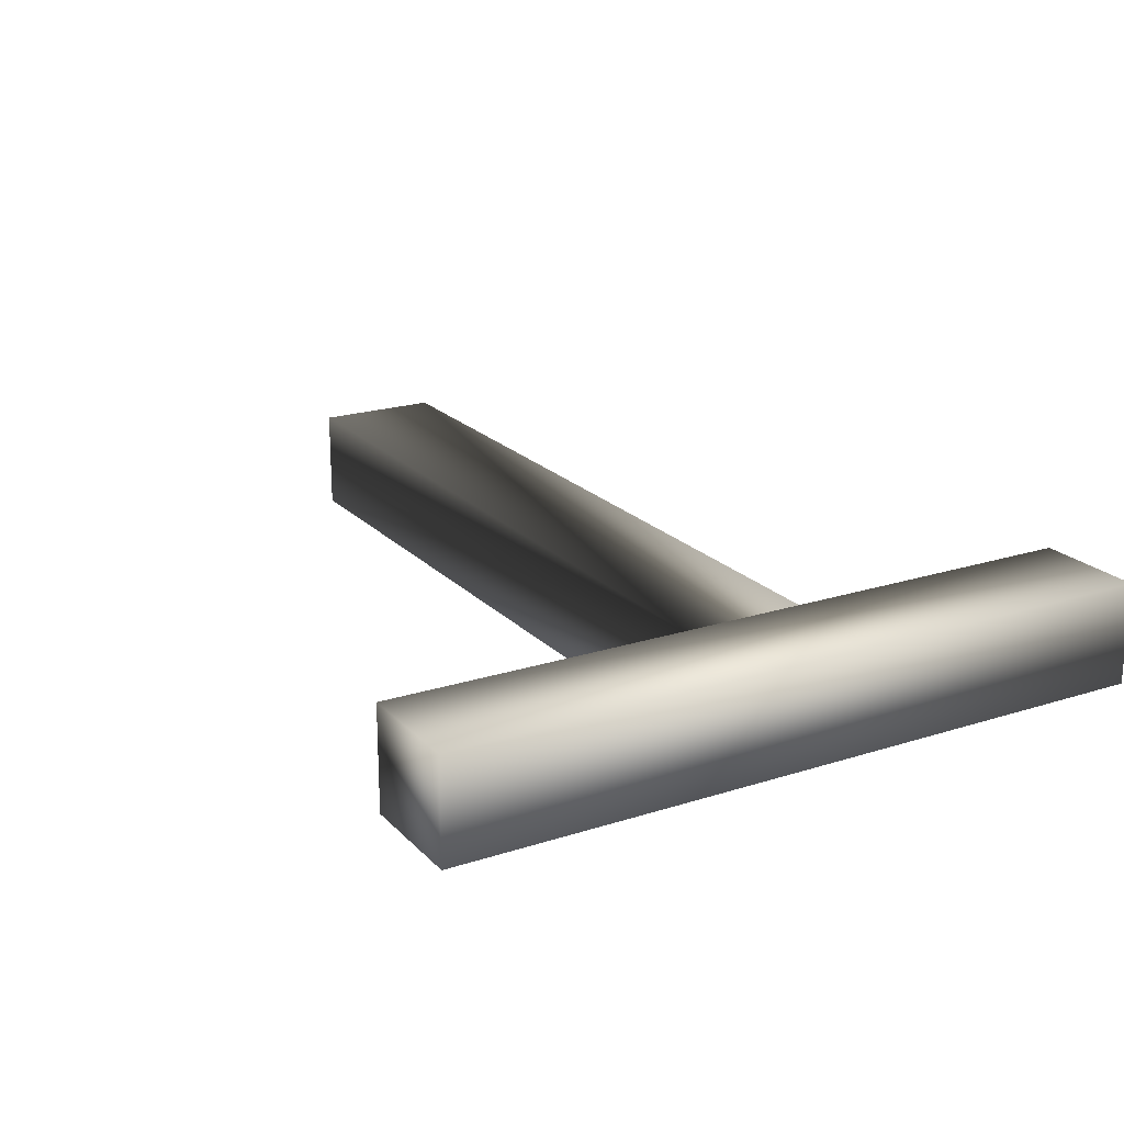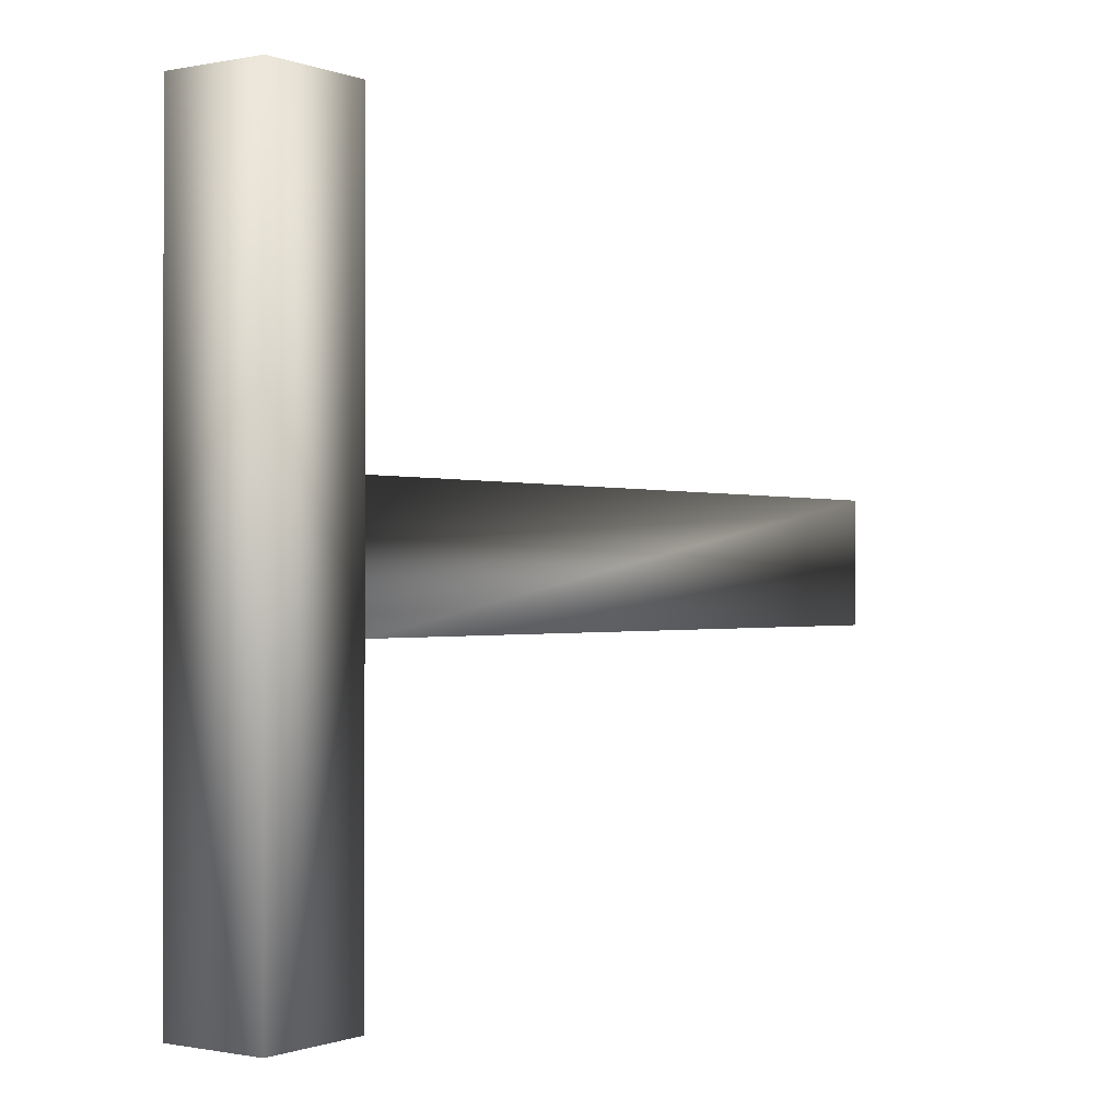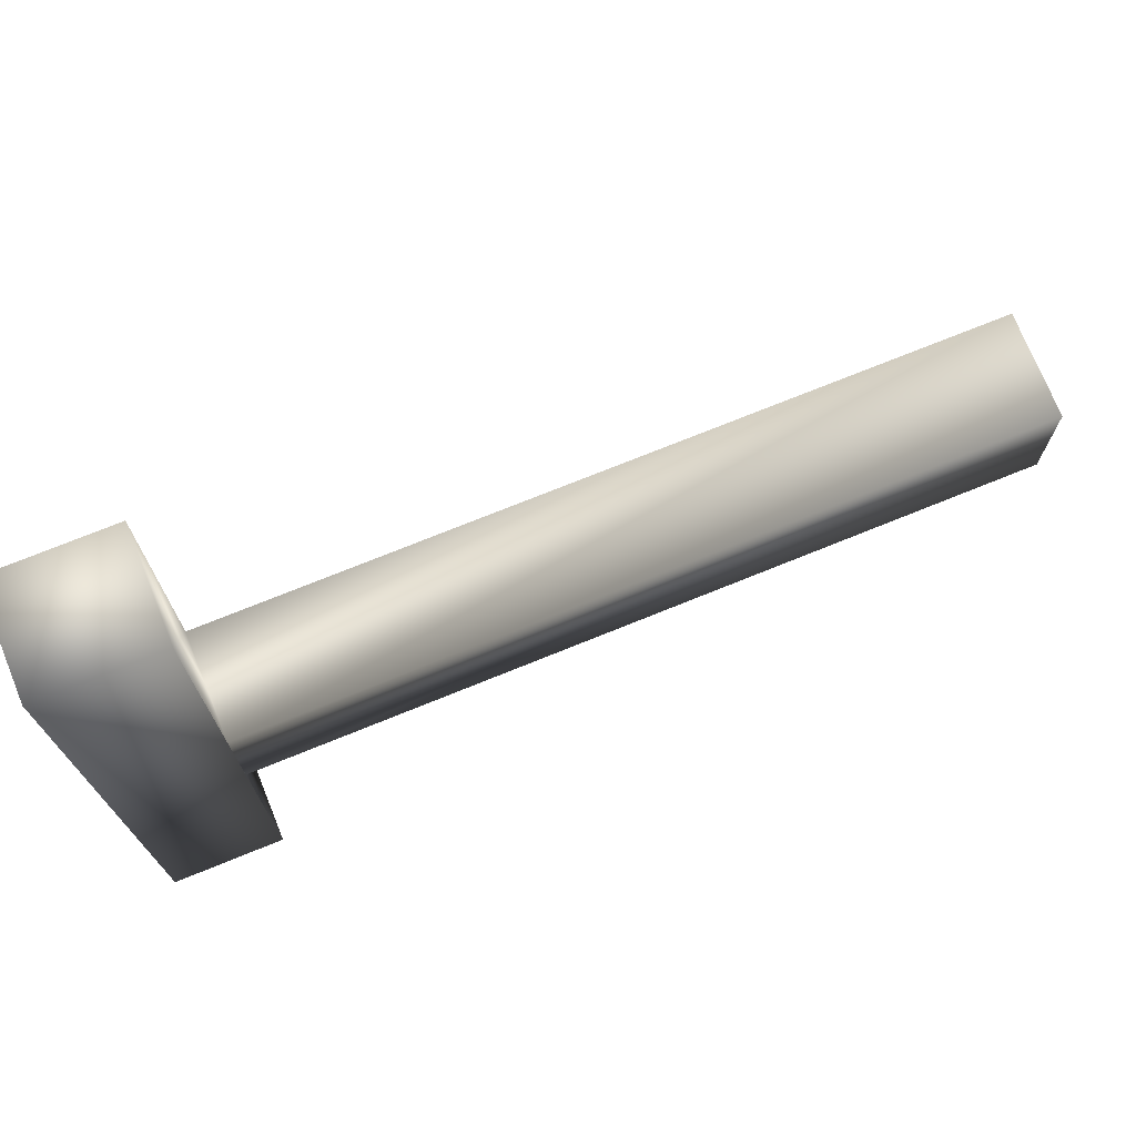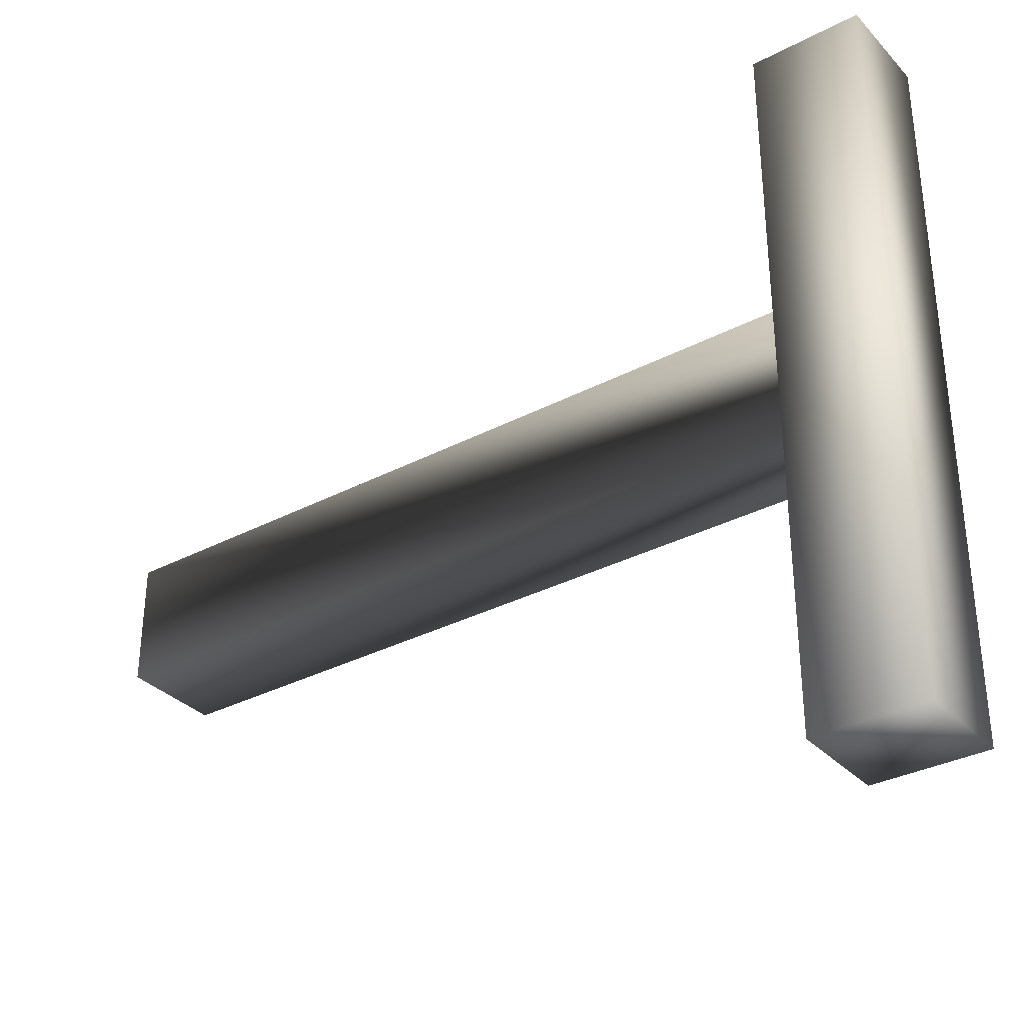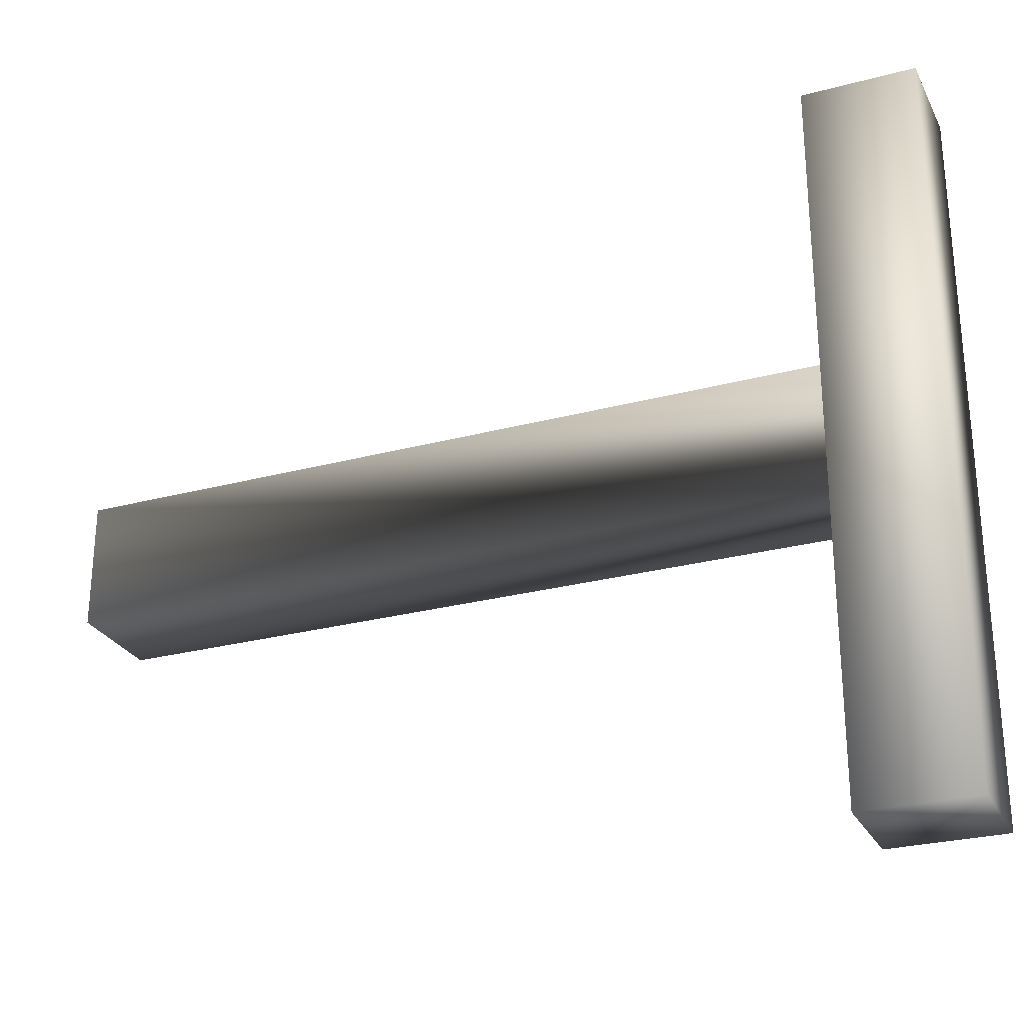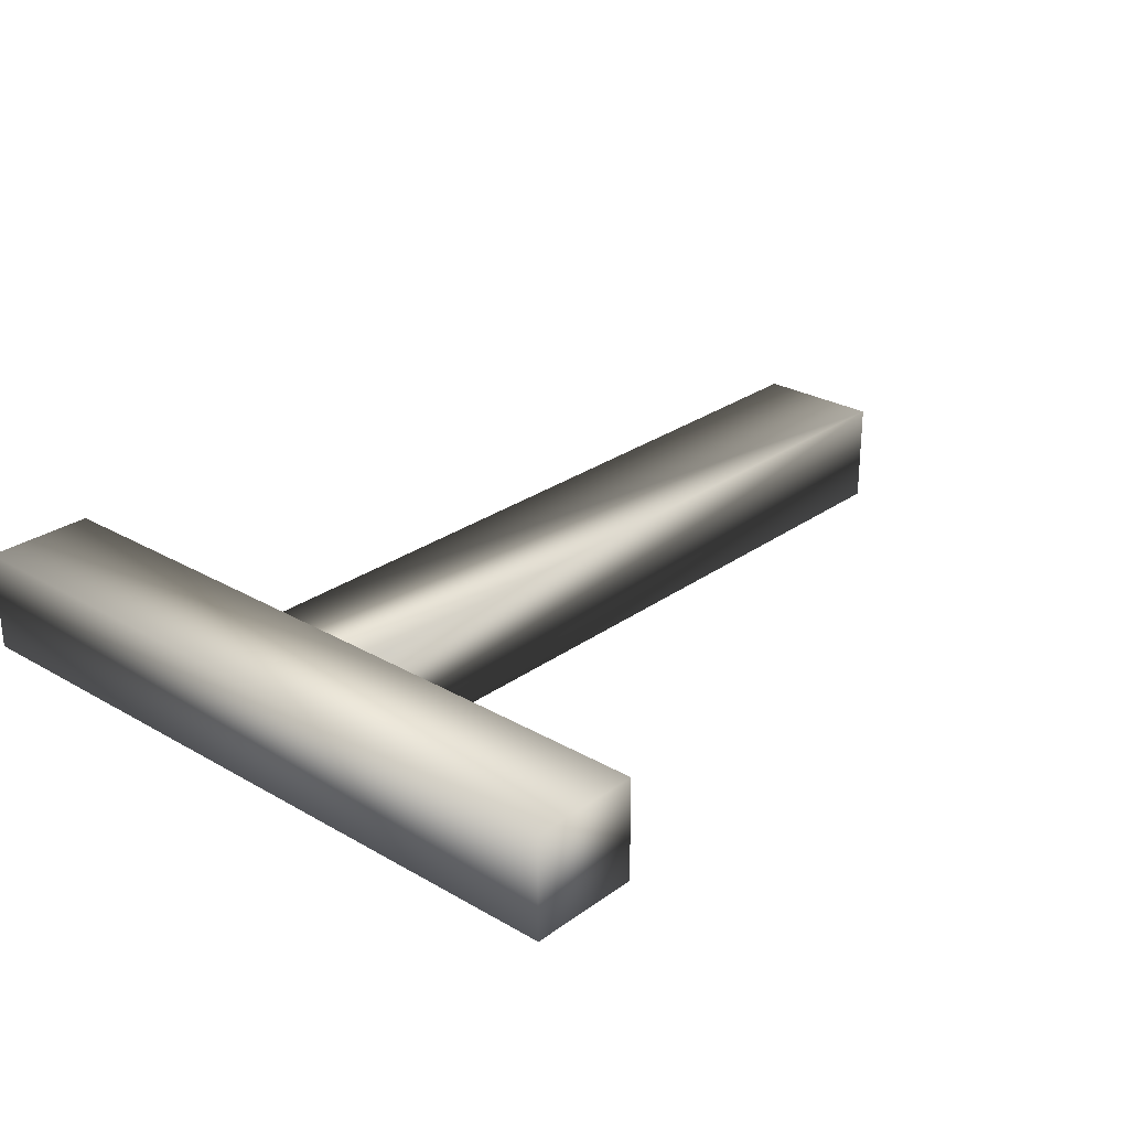
<metadata>
{"format":"obj","ext":"obj","renderer":"f3d","projection":"perspective","resolution":1024,"background":"white","views":[{"elev":20.6,"azim":-120.2,"up":"+Y"},{"elev":-0.5,"azim":-54.0,"up":"+Z"},{"elev":73.2,"azim":-22.1,"up":"+Z"},{"elev":-33.1,"azim":-144.2,"up":"+Z"},{"elev":-27.0,"azim":-157.5,"up":"+Z"},{"elev":26.9,"azim":-48.0,"up":"+Y"}]}
</metadata>
<code>
v  -341 40 -285
v  -341 40 285
v  -253 40 285
v  -253 40 49
v  341 40 49
v  341 40 -49
v  -253 40 -49
v  -253 40 -285
v  -341 -40 -285
v  -341 -40 285
v  -253 -40 285
v  -253 -40 49
v  341 -40 49
v  341 -40 -49
v  -253 -40 -49
v  -253 -40 -285
o T
g T
f 3 1 2
f 3 8 1
f 4 8 3
f 5 7 4
f 7 8 4
f 5 6 7
f 11 10 9
f 11 9 16
f 12 11 16
f 13 12 15
f 15 12 16
f 13 15 14
f 1 8 16 9
f 3 2 10 11
f 4 3 11 12
f 6 5 13 14
f 5 4 12 13
f 7 6 14 15
f 8 7 15 16
f 2 1 9 10

</code>
